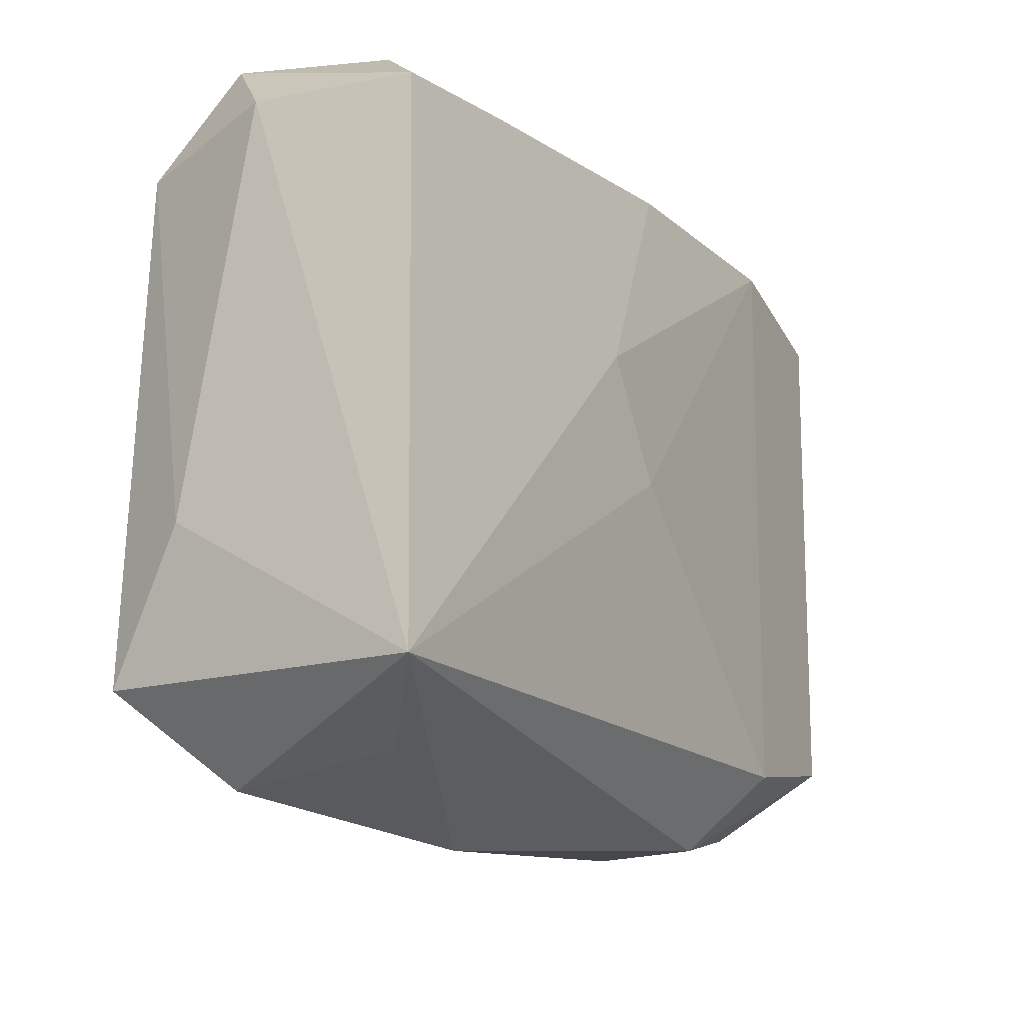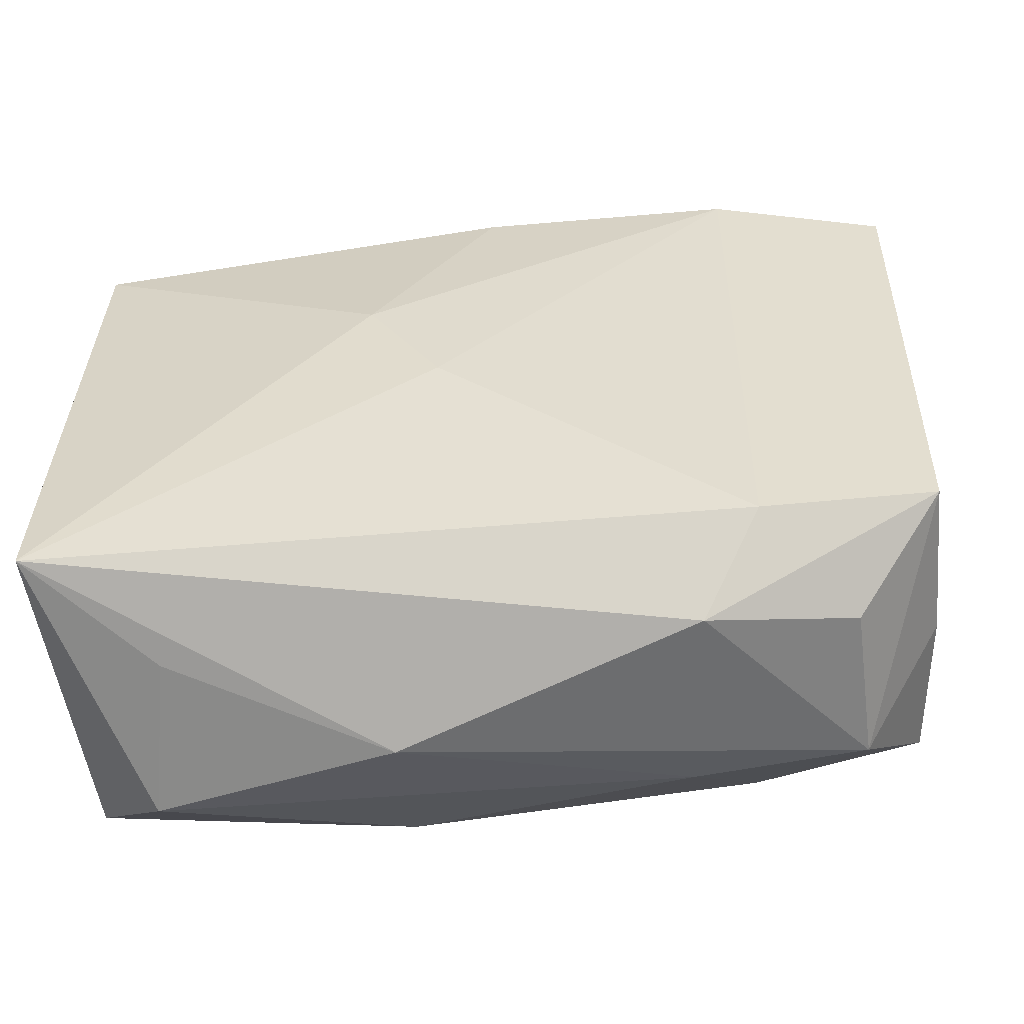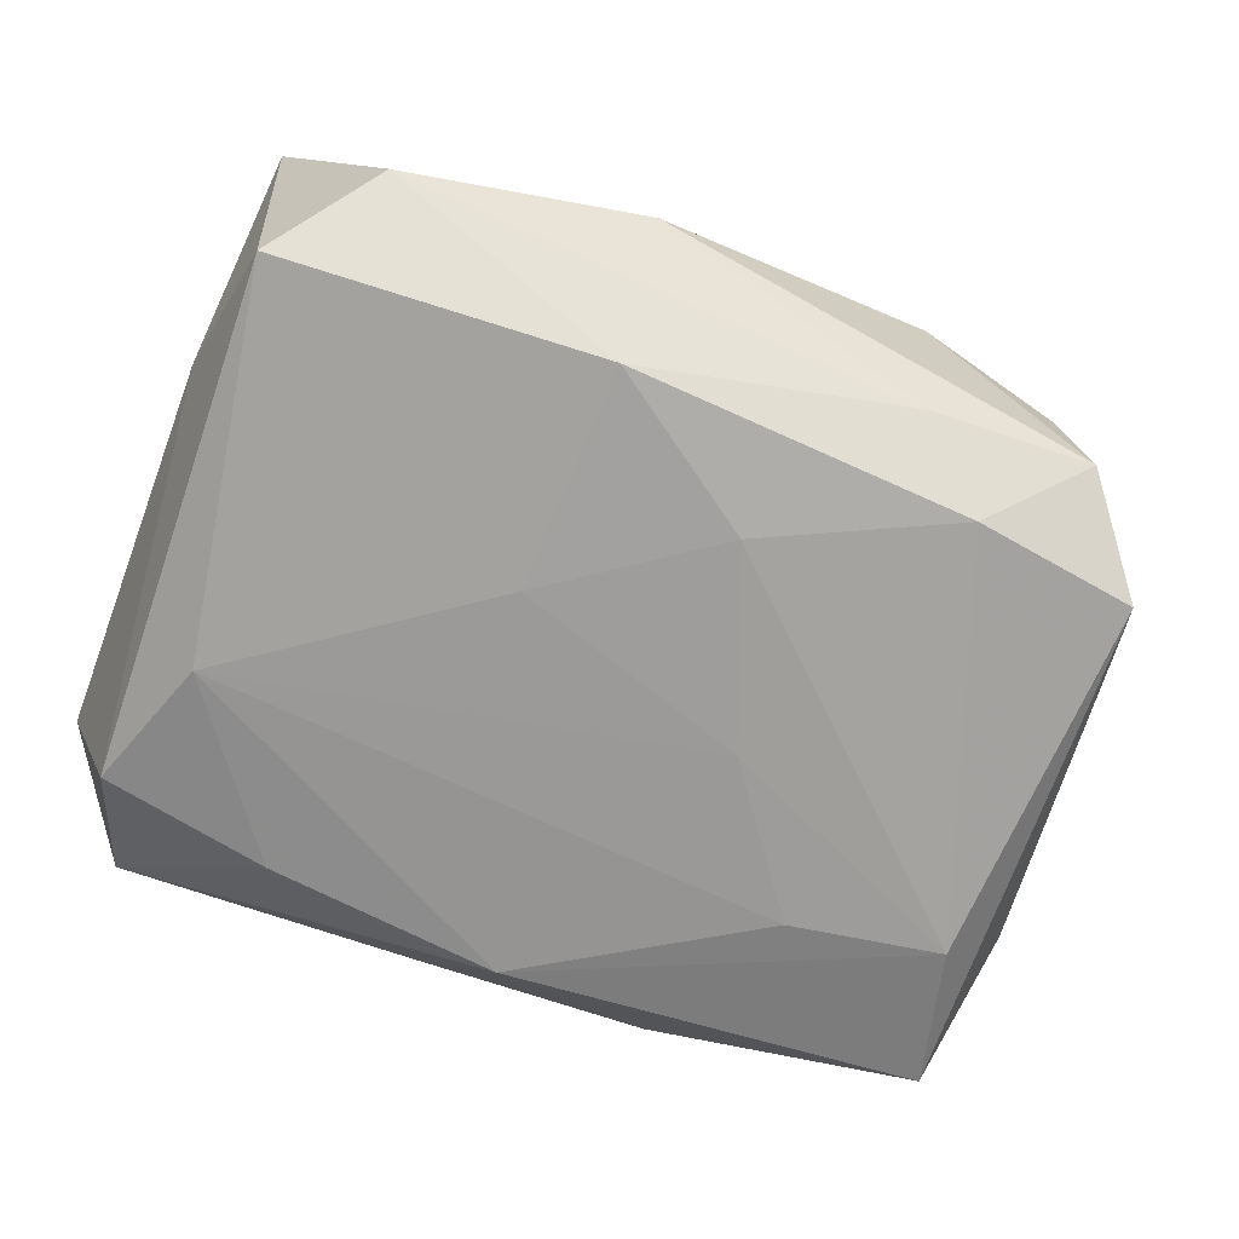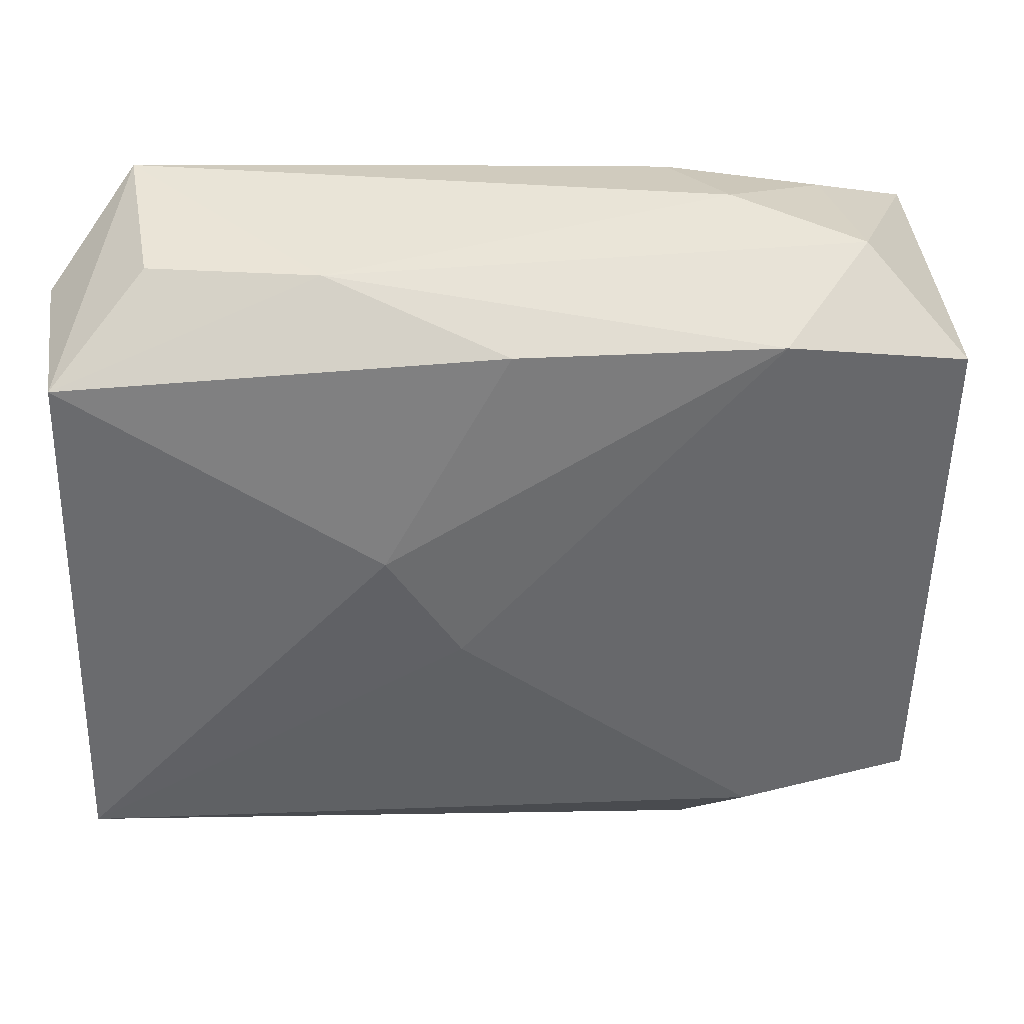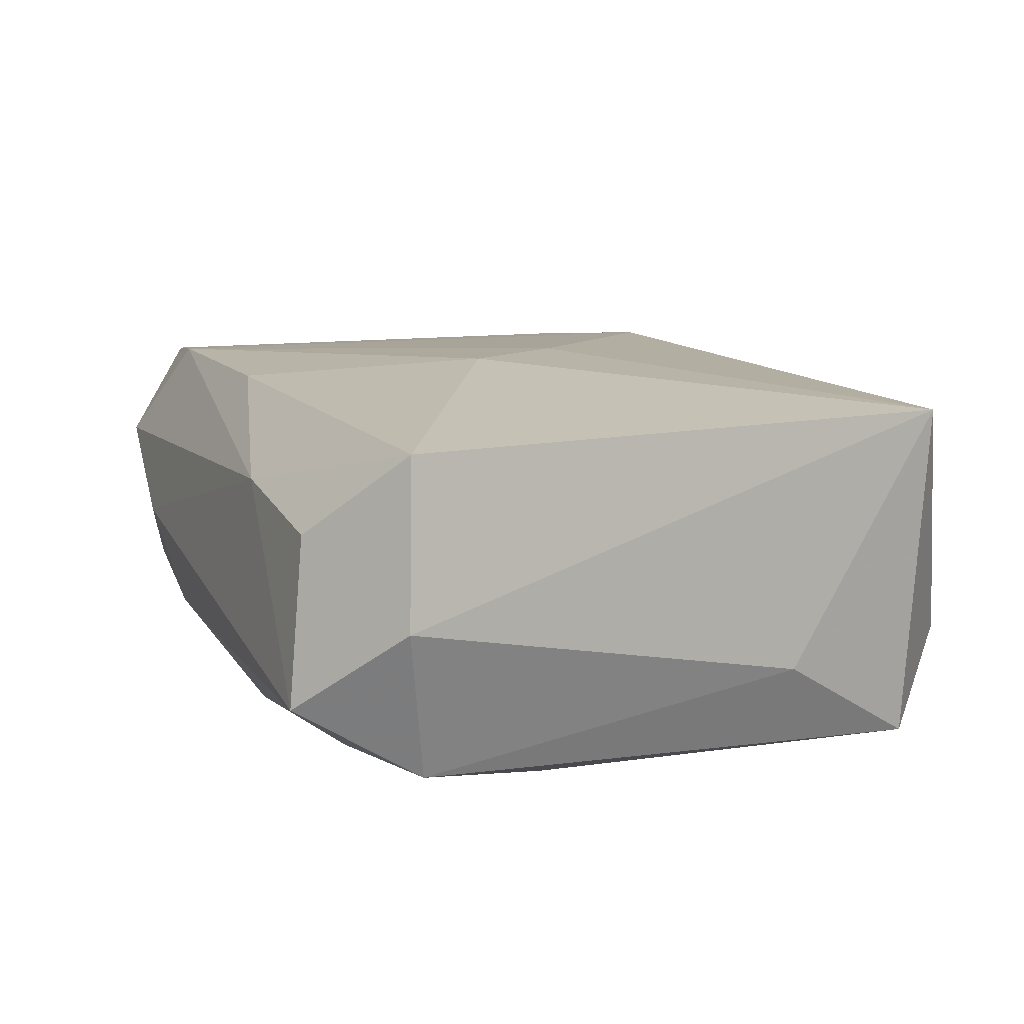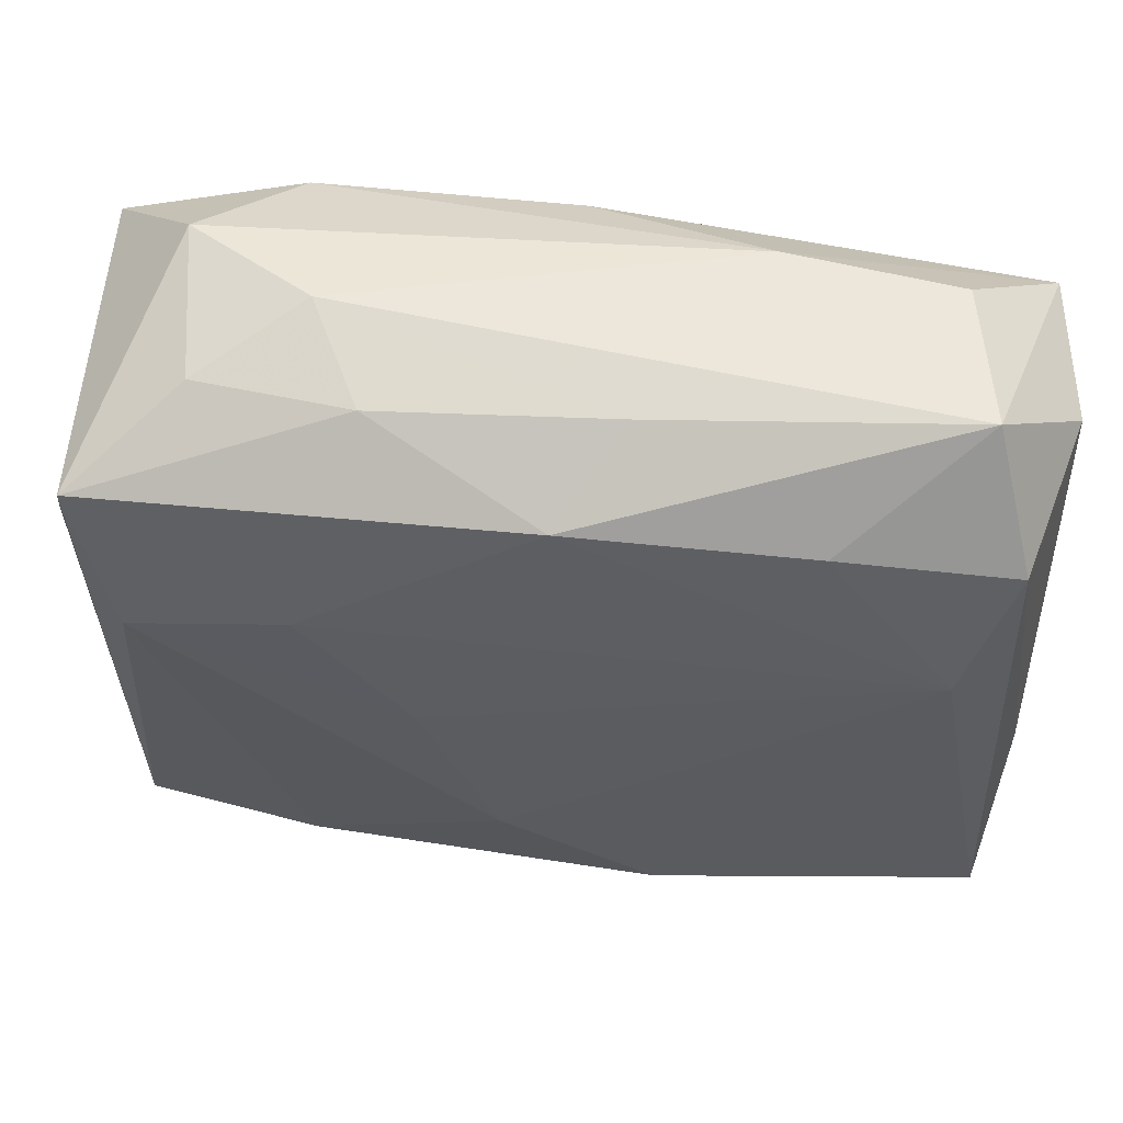
<metadata>
{"format":"obj","ext":"obj","renderer":"f3d","projection":"perspective","resolution":1024,"background":"white","views":[{"elev":-17.2,"azim":-59.8,"up":"+Y"},{"elev":-54.8,"azim":3.9,"up":"+Y"},{"elev":-69.3,"azim":-21.3,"up":"+Z"},{"elev":37.8,"azim":-3.3,"up":"+Y"},{"elev":10.8,"azim":-112.1,"up":"+Z"},{"elev":54.7,"azim":-175.2,"up":"+Y"}]}
</metadata>
<code>
v -0.03073 -0.02024 -0.01251
v -0.01261 0.02549 0.00706
v 0.03207 0.02021 0.01214
v -0.03165 0.01944 0.01137
v 0.0002204 0.02219 0.01318
v 0.03164 -0.01858 0.0004428
v 0.02605 -0.025 -0.005335
v 0.004278 -0.01408 -0.01408
v -0.02317 -0.02465 0.005388
v -0.007139 -0.02195 -0.01342
v 0.02414 0.02422 -0.005645
v 0.01909 0.0225 0.01346
v -0.02923 0.0179 -0.01217
v 0.03457 0.009752 -0.005651
v 0.01671 0.0267 -0.0002831
v -0.003611 -0.002441 0.01477
v 0.02881 0.00865 -0.01403
v 0.01847 -0.02025 -0.01227
v 0.0175 0.01041 -0.0144
v -0.00711 -0.02888 6.335e-05
v -0.02488 -0.02672 -0.006211
v 0.009732 -5.8e-05 -0.0144
v 0.02563 0.02606 0.005712
v 0.01873 -0.02062 0.01328
v 0.03137 -0.01837 0.01213
v 0.0005751 0.02133 -0.01372
v -0.03265 -0.009784 -0.006221
v -0.03265 0.01999 -0.0008419
v -0.03265 -0.02096 0.01242
v -0.008984 0.005855 0.01484
v -0.02496 0.02526 0.005039
v -0.02577 0.007478 -0.01395
v 0.0318 0.01956 -0.01193
v -0.02643 0.02673 -0.007057
v -0.007691 -0.005615 -0.01418
v -0.01665 0.0198 -0.01311
v 0.02533 -0.02431 0.006079
v 0.01364 -0.02485 -0.007225
v -0.003968 0.02565 -0.007672
v 0.03086 -0.01816 -0.01095
v 0.0145 -0.0267 0.008445
v 0.01296 0.02492 -0.0078
f 3 25 14
f 4 29 30
f 41 29 20
f 24 41 25
f 29 41 24
f 29 27 1
f 5 4 30
f 5 2 4
f 30 29 16
f 29 24 16
f 25 3 12
f 12 24 25
f 12 16 24
f 30 16 12
f 12 5 30
f 2 5 12
f 33 3 14
f 40 33 14
f 17 33 40
f 29 4 28
f 28 27 29
f 28 4 34
f 20 29 9
f 21 1 10
f 20 9 21
f 29 1 21
f 21 9 29
f 34 4 31
f 31 2 34
f 4 2 31
f 14 25 6
f 6 40 14
f 17 40 18
f 10 1 35
f 1 32 35
f 32 22 35
f 26 33 17
f 23 12 3
f 3 33 23
f 2 12 23
f 7 18 40
f 40 6 7
f 7 41 20
f 7 6 25
f 8 18 10
f 10 35 8
f 8 35 22
f 17 18 8
f 8 22 17
f 17 22 19
f 19 26 17
f 19 22 32
f 32 26 19
f 13 28 34
f 27 28 13
f 13 32 1
f 13 1 27
f 33 26 42
f 25 41 37
f 37 7 25
f 41 7 37
f 10 18 38
f 18 7 38
f 38 21 10
f 20 21 38
f 38 7 20
f 36 26 32
f 32 13 36
f 34 26 36
f 36 13 34
f 11 23 33
f 33 42 11
f 39 26 34
f 39 42 26
f 23 11 15
f 15 11 42
f 34 2 15
f 2 23 15
f 15 39 34
f 42 39 15

</code>
